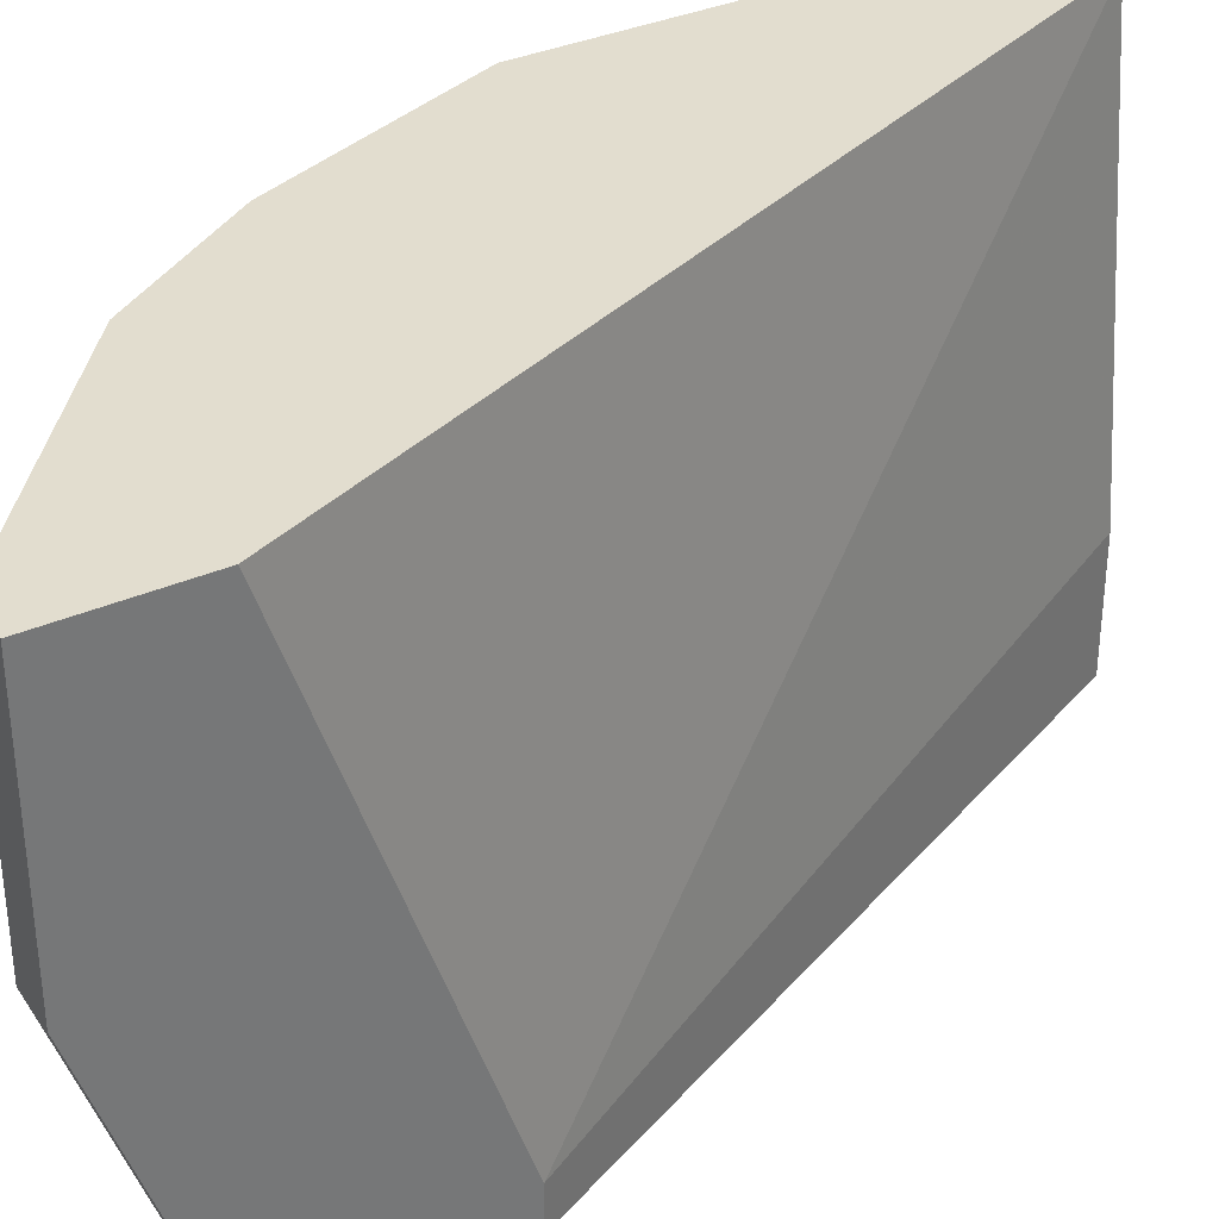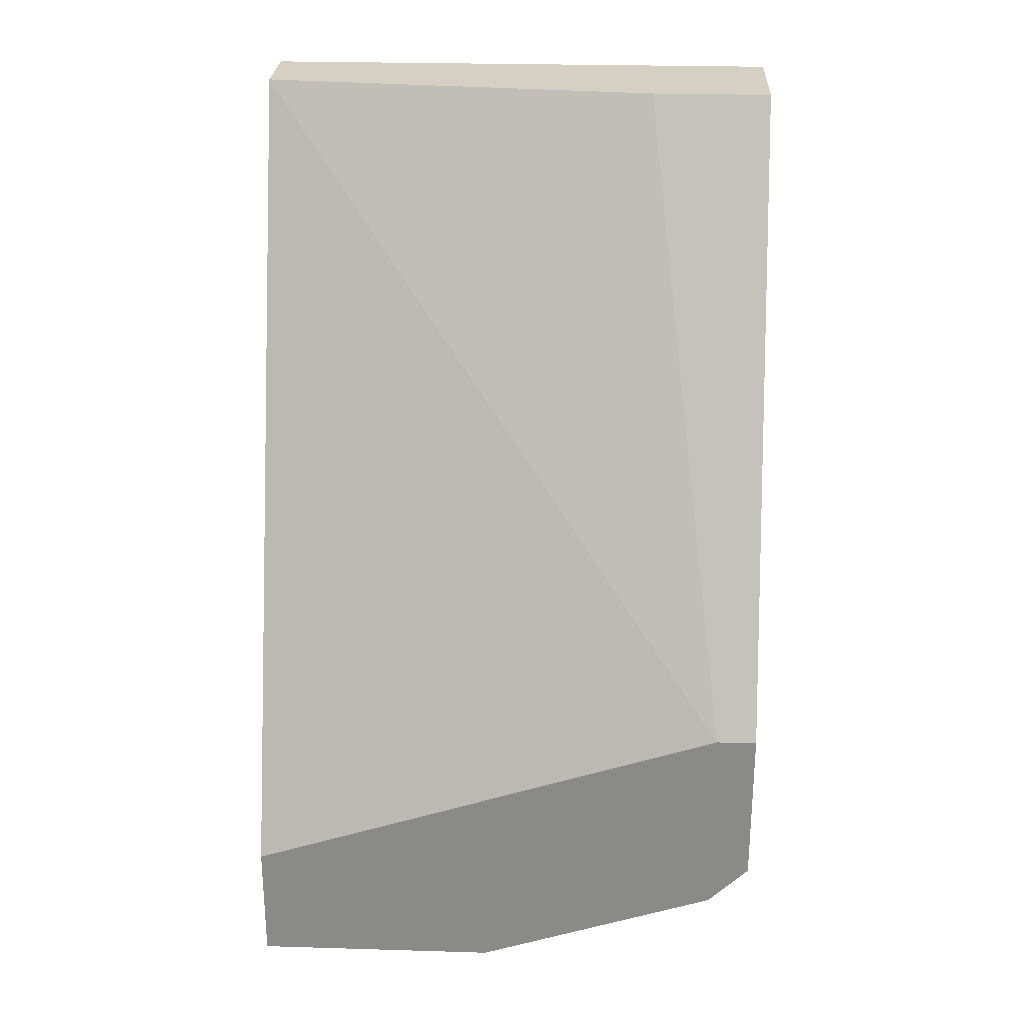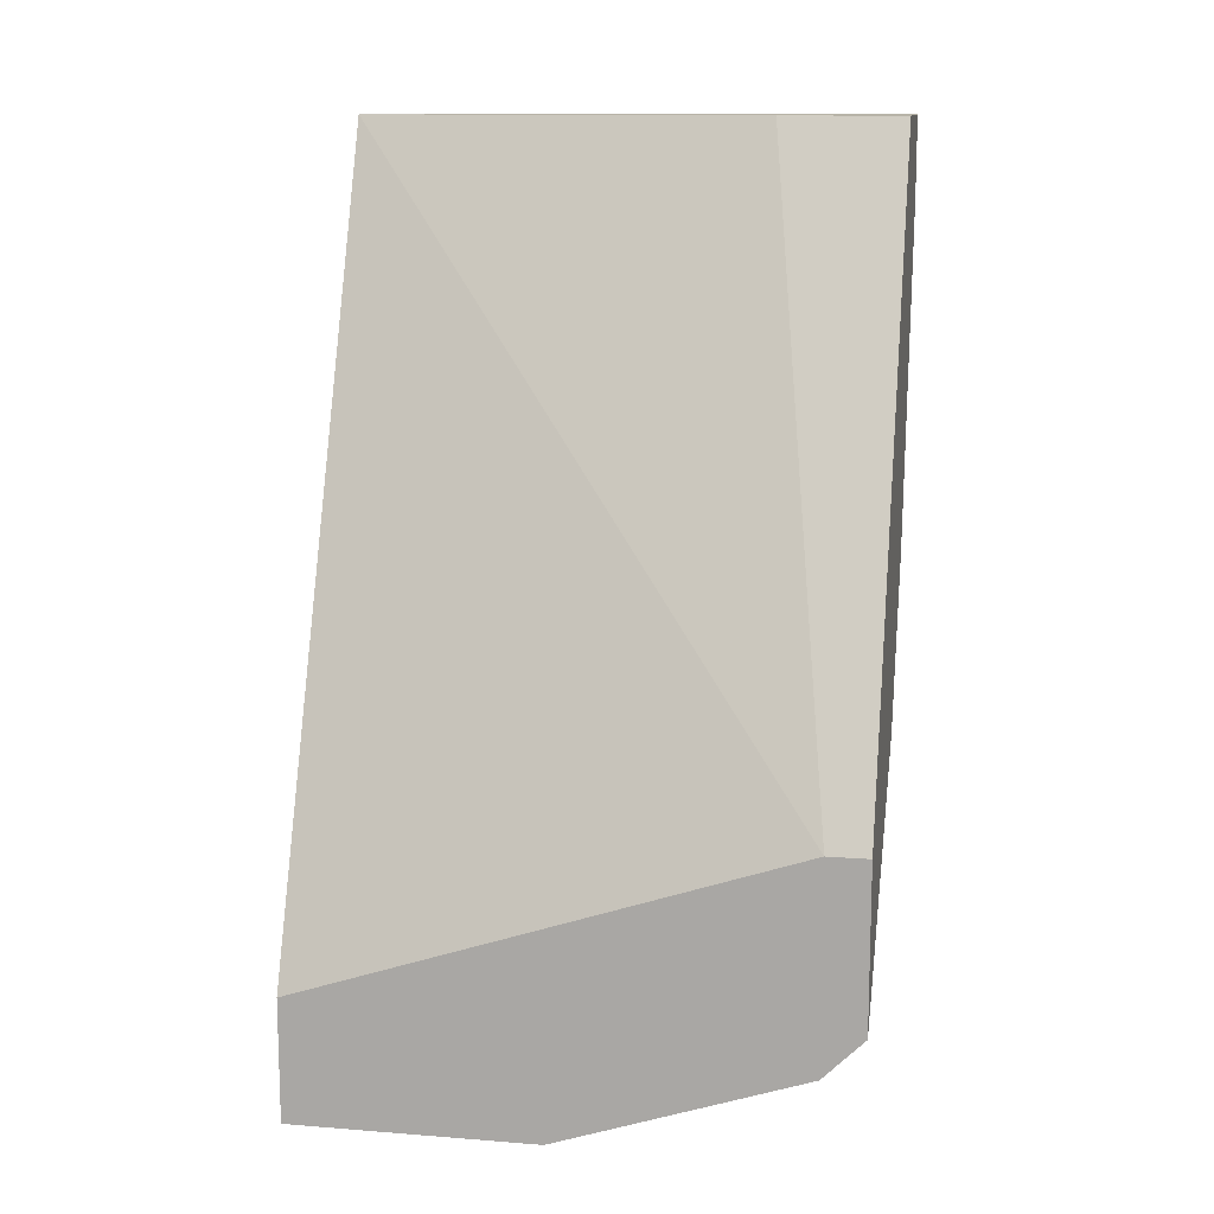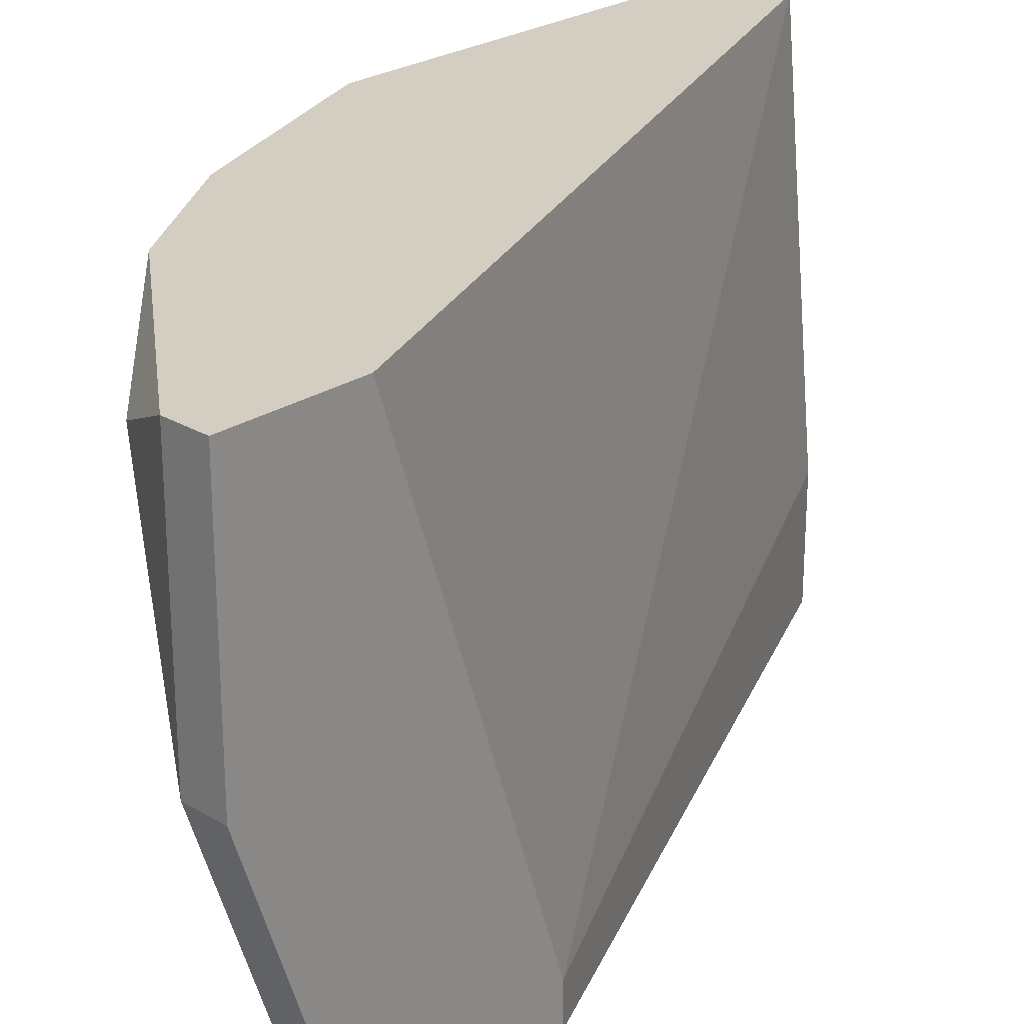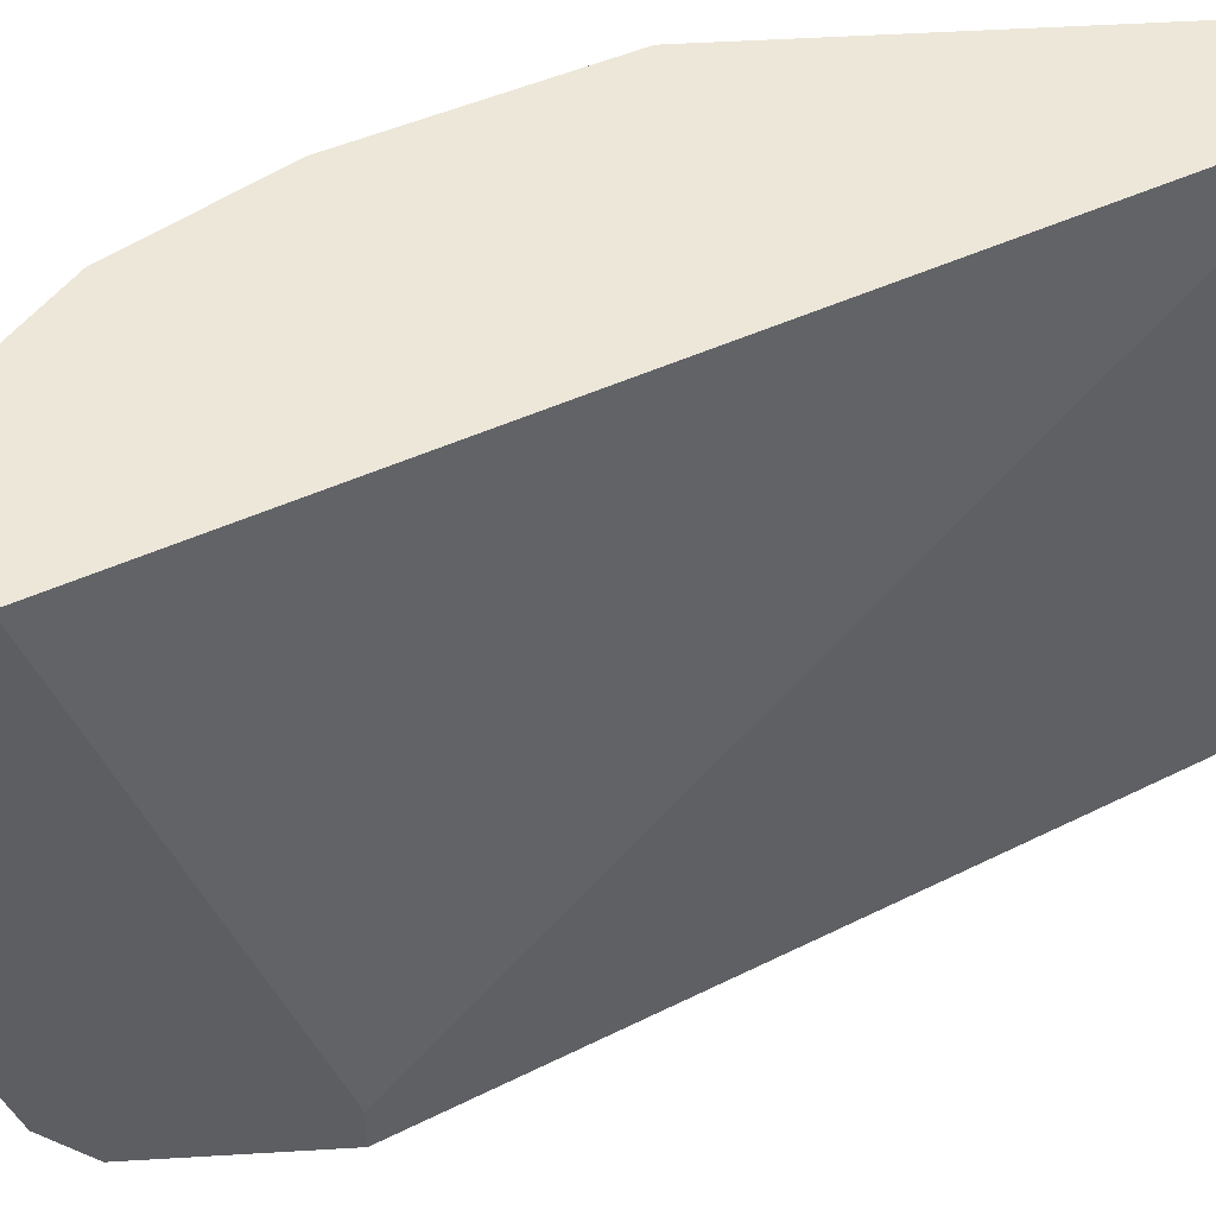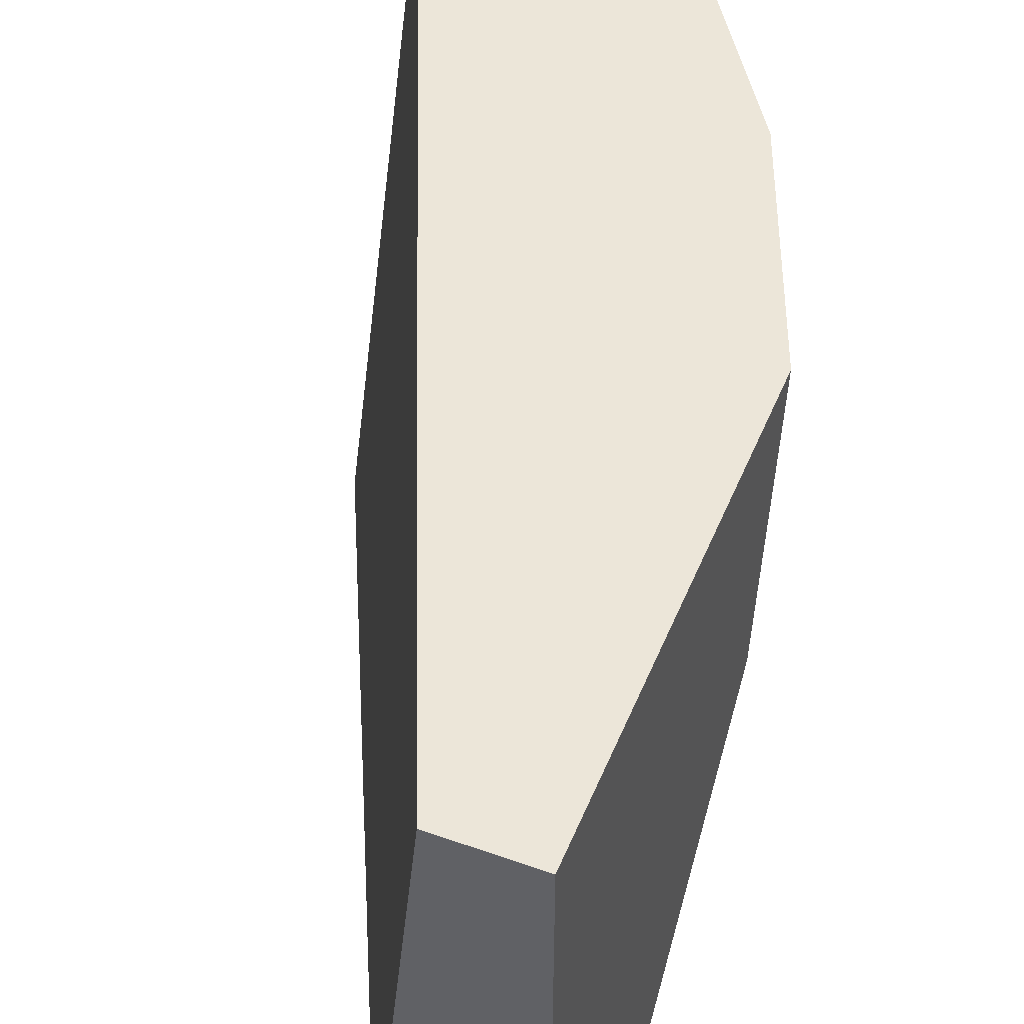
<metadata>
{"format":"obj","ext":"obj","renderer":"f3d","projection":"perspective","resolution":1024,"background":"white","views":[{"elev":35.0,"azim":-120.3,"up":"+Y"},{"elev":26.3,"azim":-87.3,"up":"+Z"},{"elev":12.6,"azim":-79.7,"up":"+Z"},{"elev":25.3,"azim":-136.2,"up":"+Y"},{"elev":49.9,"azim":-93.8,"up":"+Y"},{"elev":48.9,"azim":21.7,"up":"+Y"}]}
</metadata>
<code>
v 0.002788 -0.004999 -0.01785
v 0.007071 0 -0.01357
v 0.007071 0 -0.002857
v 0.007071 -0.004999 -0.01286
v 0.007071 -0.009286 -0.01
v 0.007071 -0.007857 -0.01143
v 0.006357 -0.006428 -0.01357
v 0.006357 -0.007142 -0.002857
v 0.006357 -0.004287 -0.01428
v 0.006357 -0.009286 -0.002857
v 0.005643 0 -0.01571
v 0.005643 -0.009286 -0.01286
v 0.007786 -0.007142 -0.01
v 0.007786 -0.001429 -0.01214
v 0.003501 -0.000714 -0.01785
v 0.008501 0 -0.01
v 0.008501 0 -0.002857
v 0.008501 -0.004287 -0.009287
v 0.008501 -0.009286 -0.004286
v 0.008501 -0.009286 -0.002857
v 0.008501 -0.008571 -0.005717
v 0.002073 0 -0.01857
v 0.002073 -0.004287 -0.01857
v 0.002073 -0.008571 -0.01714
v 0.00493 -0.002143 -0.01643
v 0.001359 0 -0.01643
v 0.001359 0 -0.01857
v 0.001359 -0.004287 -0.01857
v 0.001359 -0.009286 -0.01643
v 0.001359 -0.009286 -0.01357
v 0.001359 -0.008571 -0.01714
v 0.001359 -0.008571 -0.01357
v 0.004216 -0.007857 -0.01571
v 0.004216 -0.005714 -0.01643
f 23 1 24
f 25 1 23
f 1 33 24
f 1 25 34
f 33 1 34
f 2 3 16
f 3 2 26
f 2 9 11
f 2 14 9
f 27 2 11
f 2 16 14
f 26 2 27
f 10 3 8
f 3 32 8
f 3 10 17
f 16 3 17
f 3 26 32
f 7 4 6
f 4 13 6
f 7 9 4
f 9 14 4
f 18 13 4
f 14 18 4
f 5 12 6
f 13 5 6
f 19 12 5
f 5 13 21
f 19 5 21
f 12 7 6
f 7 33 9
f 7 12 33
f 32 10 8
f 9 25 11
f 25 9 34
f 9 33 34
f 17 10 20
f 10 19 20
f 29 19 10
f 29 10 30
f 10 32 30
f 11 15 22
f 25 15 11
f 27 11 22
f 19 29 12
f 12 29 24
f 33 12 24
f 13 18 21
f 16 18 14
f 15 23 22
f 15 25 23
f 19 16 17
f 16 19 18
f 19 17 20
f 18 19 21
f 23 27 22
f 31 23 24
f 27 23 28
f 23 31 28
f 29 31 24
f 31 26 27
f 31 29 26
f 26 29 32
f 31 27 28
f 32 29 30

</code>
